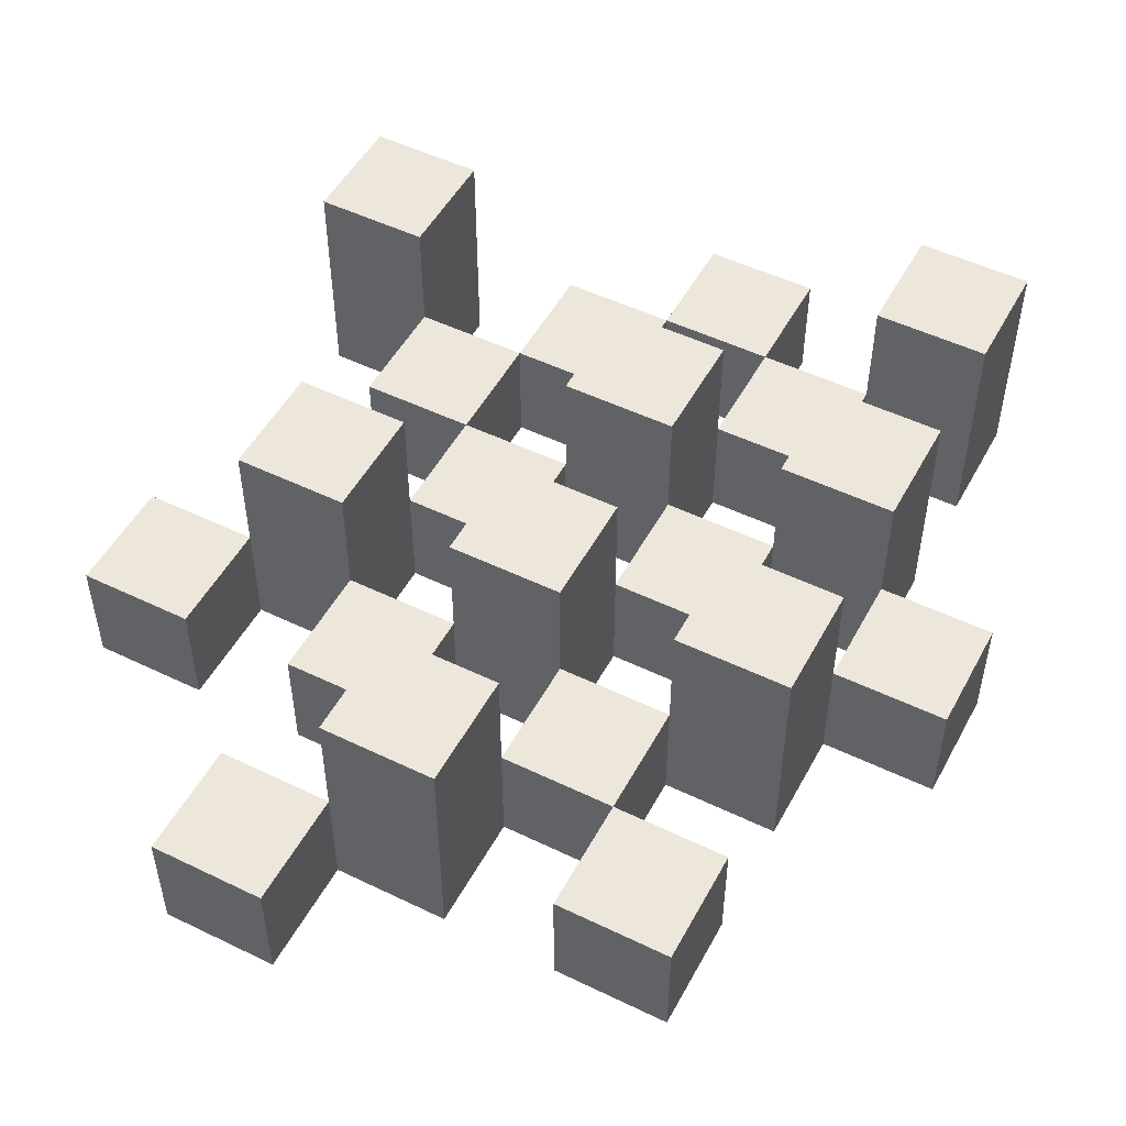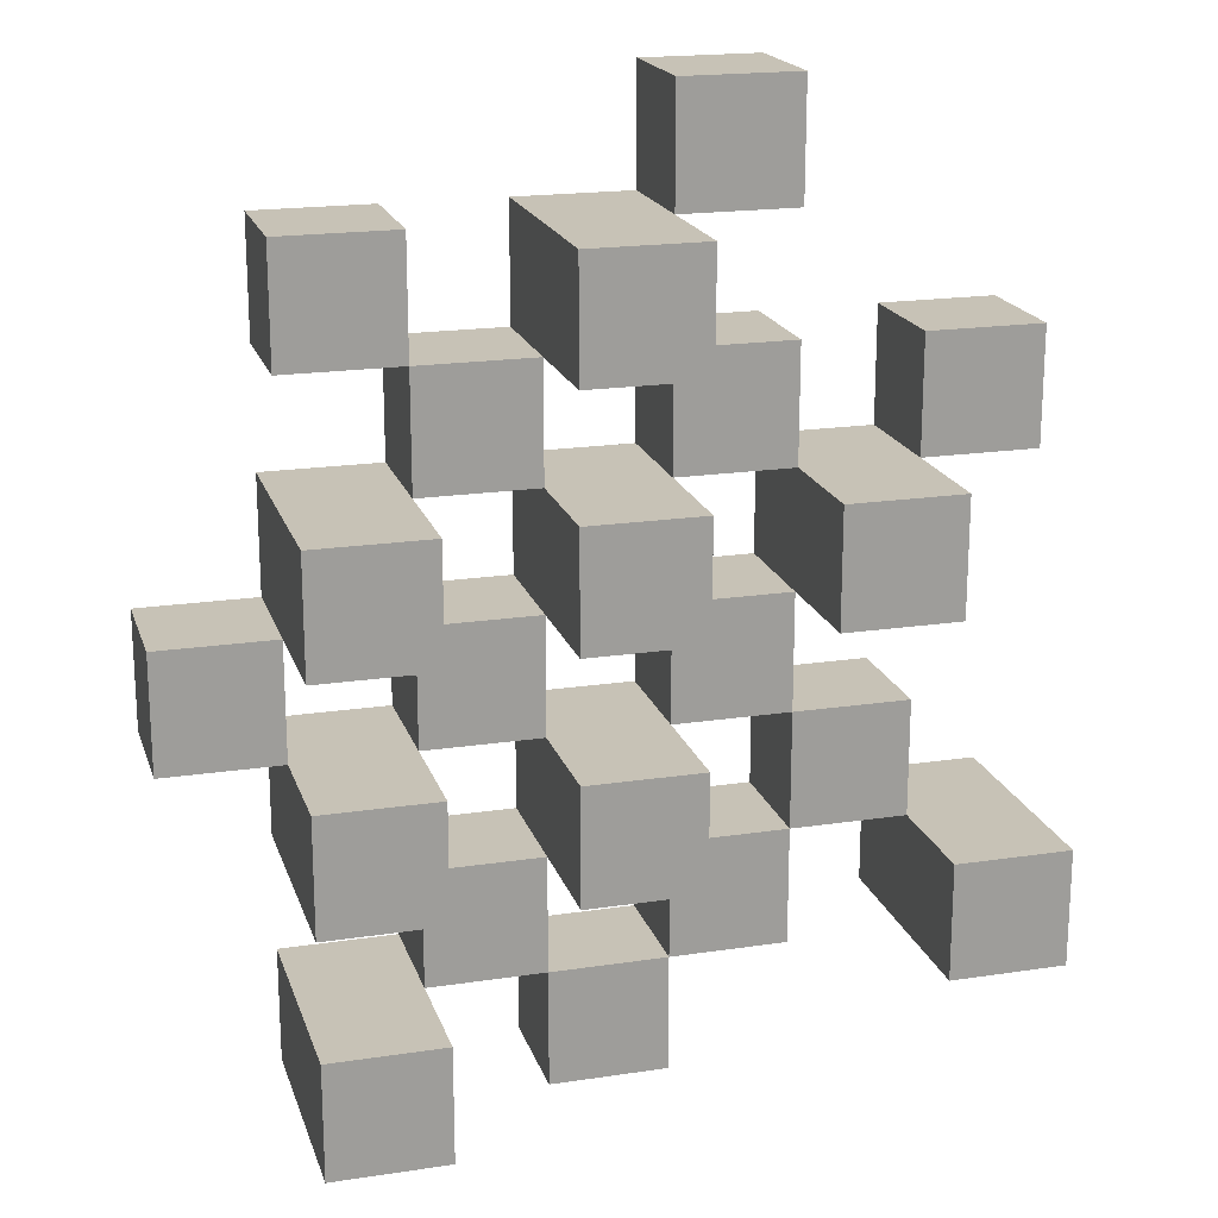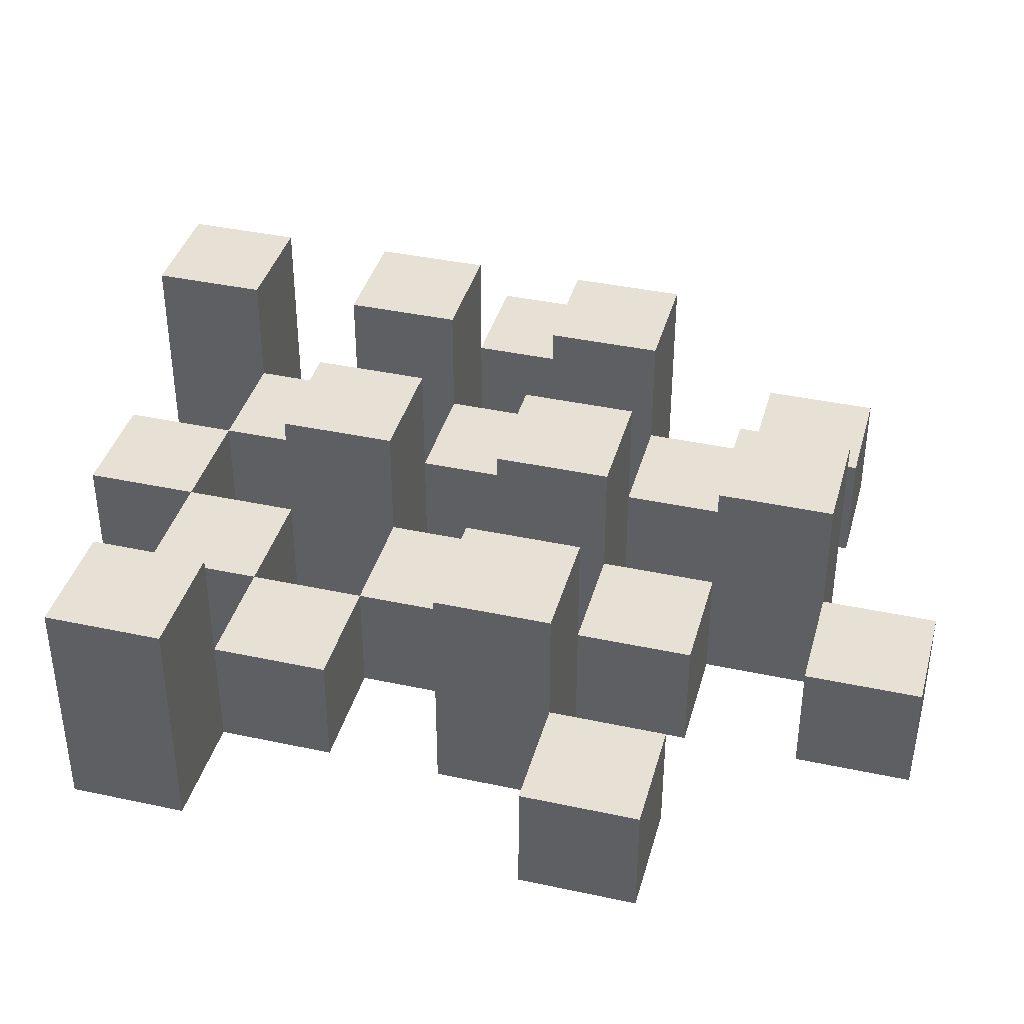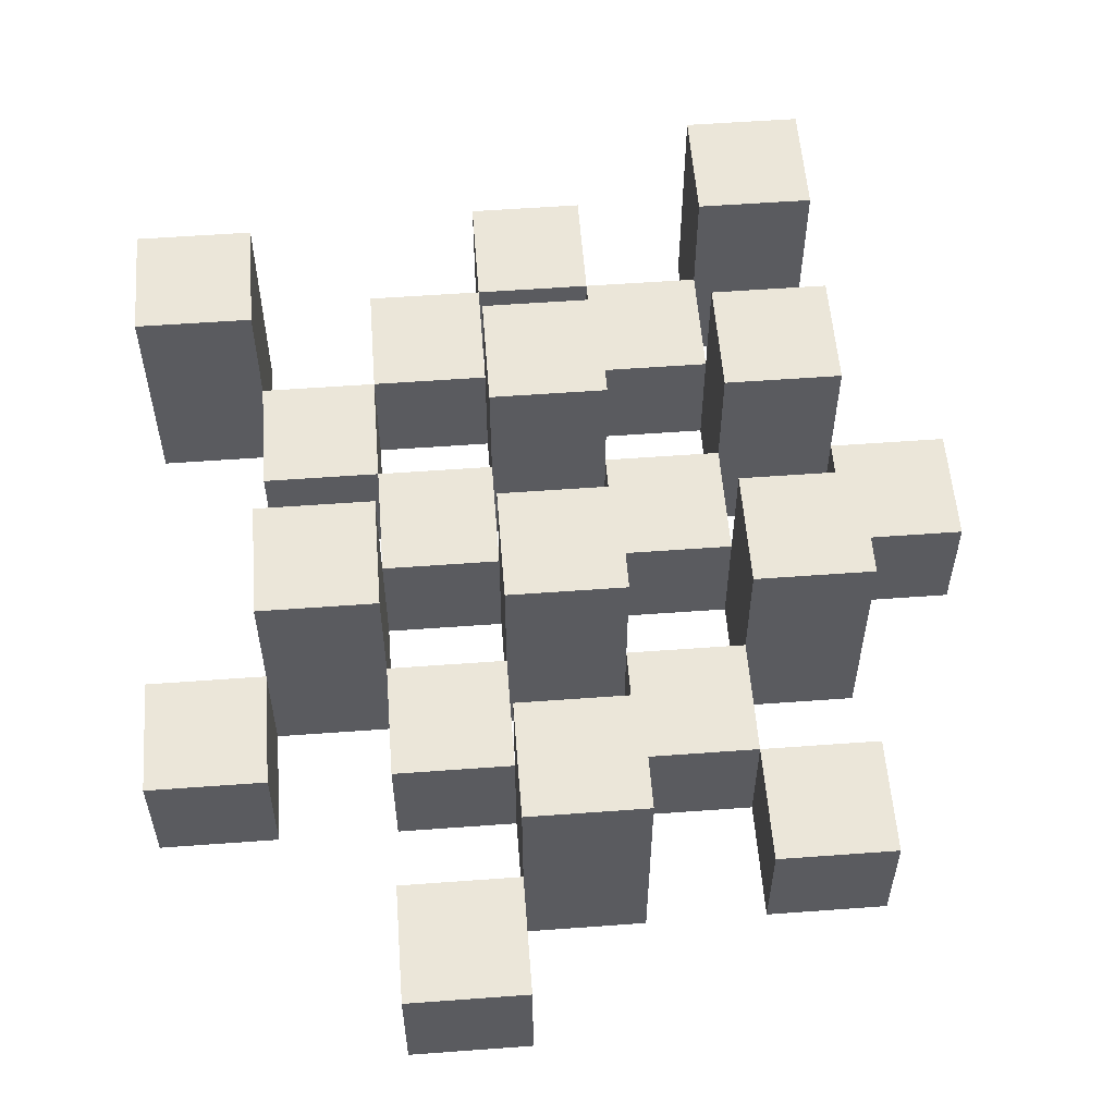
<metadata>
{"format":"obj","ext":"obj","renderer":"f3d","projection":"perspective","resolution":1024,"background":"white","views":[{"elev":50.8,"azim":27.8,"up":"+Y"},{"elev":19.2,"azim":164.2,"up":"+Z"},{"elev":39.0,"azim":-74.9,"up":"+Y"},{"elev":56.1,"azim":-4.4,"up":"+Y"}]}
</metadata>
<code>
o
v 11.8 0.9 30.1
v 11.9 0.9 30.1
v 12 0.9 30.1
v 12.1 0.9 30.1
v 11.8 1 30.1
v 11.9 1 30.1
v 12 1.1 30.1
v 12.1 1.1 30.1
v 11.5 0.9 30.2
v 11.6 0.9 30.2
v 11.7 0.9 30.2
v 11.8 0.9 30.2
v 11.9 0.9 30.2
v 12 0.9 30.2
v 11.7 1 30.2
v 11.8 1 30.2
v 11.9 1 30.2
v 12 1 30.2
v 11.5 1.1 30.2
v 11.6 1.1 30.2
v 11.6 0.9 30.3
v 11.7 0.9 30.3
v 11.8 0.9 30.3
v 11.9 0.9 30.3
v 12 0.9 30.3
v 12.1 0.9 30.3
v 11.6 1 30.3
v 11.7 1 30.3
v 11.8 1 30.3
v 11.9 1 30.3
v 12 1 30.3
v 11.8 1.1 30.3
v 11.9 1.1 30.3
v 12 1.1 30.3
v 12.1 1.1 30.3
v 11.7 0.9 30.4
v 11.8 0.9 30.4
v 11.9 0.9 30.4
v 12 0.9 30.4
v 12.1 0.9 30.4
v 12.2 0.9 30.4
v 11.7 1 30.4
v 11.8 1 30.4
v 11.9 1 30.4
v 12 1 30.4
v 12.1 1 30.4
v 12.2 1 30.4
v 11.6 0.9 30.5
v 11.7 0.9 30.5
v 11.8 0.9 30.5
v 11.9 0.9 30.5
v 12 0.9 30.5
v 12.1 0.9 30.5
v 11.7 1 30.5
v 11.8 1 30.5
v 11.9 1 30.5
v 12 1 30.5
v 12.1 1 30.5
v 11.6 1.1 30.5
v 11.7 1.1 30.5
v 11.8 1.1 30.5
v 11.9 1.1 30.5
v 12 1.1 30.5
v 12.1 1.1 30.5
v 11.5 0.9 30.6
v 11.6 0.9 30.6
v 11.7 0.9 30.6
v 11.8 0.9 30.6
v 11.9 0.9 30.6
v 12 0.9 30.6
v 11.5 1 30.6
v 11.6 1 30.6
v 11.7 1 30.6
v 11.8 1 30.6
v 11.9 1 30.6
v 12 1 30.6
v 11.8 0.9 30.7
v 11.9 0.9 30.7
v 12 0.9 30.7
v 12.1 0.9 30.7
v 11.8 1 30.7
v 11.9 1 30.7
v 12 1 30.7
v 12.1 1 30.7
v 11.8 1.1 30.7
v 11.9 1.1 30.7
v 11.7 0.9 30.8
v 11.8 0.9 30.8
v 11.7 1 30.8
v 11.8 1 30.8
v 11.8 0.9 30.2
v 11.9 0.9 30.2
v 12 0.9 30.2
v 12.1 0.9 30.2
v 11.8 1 30.2
v 11.9 1 30.2
v 12 1 30.2
v 12 1.1 30.2
v 12.1 1.1 30.2
v 11.5 0.9 30.3
v 11.6 0.9 30.3
v 11.7 0.9 30.3
v 11.8 0.9 30.3
v 11.9 0.9 30.3
v 12 0.9 30.3
v 11.6 1 30.3
v 11.7 1 30.3
v 11.8 1 30.3
v 11.9 1 30.3
v 12 1 30.3
v 11.5 1.1 30.3
v 11.6 1.1 30.3
v 11.6 0.9 30.4
v 11.7 0.9 30.4
v 11.8 0.9 30.4
v 11.9 0.9 30.4
v 12 0.9 30.4
v 12.1 0.9 30.4
v 11.6 1 30.4
v 11.7 1 30.4
v 11.8 1 30.4
v 11.9 1 30.4
v 12 1 30.4
v 12.1 1 30.4
v 11.8 1.1 30.4
v 11.9 1.1 30.4
v 12 1.1 30.4
v 12.1 1.1 30.4
v 11.7 0.9 30.5
v 11.8 0.9 30.5
v 11.9 0.9 30.5
v 12 0.9 30.5
v 12.1 0.9 30.5
v 12.2 0.9 30.5
v 11.7 1 30.5
v 11.8 1 30.5
v 11.9 1 30.5
v 12 1 30.5
v 12.1 1 30.5
v 12.2 1 30.5
v 11.6 0.9 30.6
v 11.7 0.9 30.6
v 11.8 0.9 30.6
v 11.9 0.9 30.6
v 12 0.9 30.6
v 12.1 0.9 30.6
v 11.6 1 30.6
v 11.7 1 30.6
v 11.8 1 30.6
v 11.9 1 30.6
v 12 1 30.6
v 11.6 1.1 30.6
v 11.7 1.1 30.6
v 11.8 1.1 30.6
v 11.9 1.1 30.6
v 12 1.1 30.6
v 12.1 1.1 30.6
v 11.5 0.9 30.7
v 11.6 0.9 30.7
v 11.7 0.9 30.7
v 11.8 0.9 30.7
v 11.9 0.9 30.7
v 12 0.9 30.7
v 11.5 1 30.7
v 11.6 1 30.7
v 11.7 1 30.7
v 11.8 1 30.7
v 11.9 1 30.7
v 12 1 30.7
v 11.8 0.9 30.8
v 11.9 0.9 30.8
v 12 0.9 30.8
v 12.1 0.9 30.8
v 11.8 1 30.8
v 12 1 30.8
v 12.1 1 30.8
v 11.8 1.1 30.8
v 11.9 1.1 30.8
v 11.7 0.9 30.9
v 11.8 0.9 30.9
v 11.7 1 30.9
v 11.8 1 30.9
v 11.5 0.9 30.2
v 11.5 1.1 30.2
v 11.5 0.9 30.3
v 11.5 1.1 30.3
v 11.5 0.9 30.6
v 11.5 1 30.6
v 11.5 0.9 30.7
v 11.5 1 30.7
v 11.6 0.9 30.3
v 11.6 1 30.3
v 11.6 0.9 30.4
v 11.6 1 30.4
v 11.6 0.9 30.5
v 11.6 1.1 30.5
v 11.6 0.9 30.6
v 11.6 1 30.6
v 11.6 1.1 30.6
v 11.7 0.9 30.2
v 11.7 1 30.2
v 11.7 0.9 30.3
v 11.7 1 30.3
v 11.7 0.9 30.4
v 11.7 1 30.4
v 11.7 0.9 30.5
v 11.7 1 30.5
v 11.7 0.9 30.6
v 11.7 1 30.6
v 11.7 0.9 30.7
v 11.7 1 30.7
v 11.7 0.9 30.8
v 11.7 1 30.8
v 11.7 0.9 30.9
v 11.7 1 30.9
v 11.8 0.9 30.1
v 11.8 1 30.1
v 11.8 0.9 30.2
v 11.8 1 30.2
v 11.8 0.9 30.3
v 11.8 1 30.3
v 11.8 1.1 30.3
v 11.8 0.9 30.4
v 11.8 1 30.4
v 11.8 1.1 30.4
v 11.8 0.9 30.5
v 11.8 1 30.5
v 11.8 1.1 30.5
v 11.8 0.9 30.6
v 11.8 1 30.6
v 11.8 1.1 30.6
v 11.8 0.9 30.7
v 11.8 1 30.7
v 11.8 1.1 30.7
v 11.8 0.9 30.8
v 11.8 1 30.8
v 11.8 1.1 30.8
v 11.9 0.9 30.2
v 11.9 1 30.2
v 11.9 0.9 30.3
v 11.9 1 30.3
v 11.9 0.9 30.4
v 11.9 1 30.4
v 11.9 0.9 30.5
v 11.9 1 30.5
v 11.9 0.9 30.6
v 11.9 1 30.6
v 11.9 0.9 30.7
v 11.9 1 30.7
v 12 0.9 30.1
v 12 1.1 30.1
v 12 0.9 30.2
v 12 1 30.2
v 12 1.1 30.2
v 12 0.9 30.3
v 12 1 30.3
v 12 1.1 30.3
v 12 0.9 30.4
v 12 1 30.4
v 12 1.1 30.4
v 12 0.9 30.5
v 12 1 30.5
v 12 1.1 30.5
v 12 0.9 30.6
v 12 1 30.6
v 12 1.1 30.6
v 12 0.9 30.7
v 12 1 30.7
v 12 0.9 30.8
v 12 1 30.8
v 12.1 0.9 30.4
v 12.1 1 30.4
v 12.1 0.9 30.5
v 12.1 1 30.5
v 11.6 0.9 30.2
v 11.6 1.1 30.2
v 11.6 0.9 30.3
v 11.6 1 30.3
v 11.6 1.1 30.3
v 11.6 0.9 30.6
v 11.6 1 30.6
v 11.6 0.9 30.7
v 11.6 1 30.7
v 11.7 0.9 30.3
v 11.7 1 30.3
v 11.7 0.9 30.4
v 11.7 1 30.4
v 11.7 0.9 30.5
v 11.7 1 30.5
v 11.7 1.1 30.5
v 11.7 0.9 30.6
v 11.7 1 30.6
v 11.7 1.1 30.6
v 11.8 0.9 30.2
v 11.8 1 30.2
v 11.8 0.9 30.3
v 11.8 1 30.3
v 11.8 0.9 30.4
v 11.8 1 30.4
v 11.8 0.9 30.5
v 11.8 1 30.5
v 11.8 0.9 30.6
v 11.8 1 30.6
v 11.8 0.9 30.7
v 11.8 1 30.7
v 11.8 0.9 30.8
v 11.8 1 30.8
v 11.8 0.9 30.9
v 11.8 1 30.9
v 11.9 0.9 30.1
v 11.9 1 30.1
v 11.9 0.9 30.2
v 11.9 1 30.2
v 11.9 0.9 30.3
v 11.9 1 30.3
v 11.9 1.1 30.3
v 11.9 0.9 30.4
v 11.9 1 30.4
v 11.9 1.1 30.4
v 11.9 0.9 30.5
v 11.9 1 30.5
v 11.9 1.1 30.5
v 11.9 0.9 30.6
v 11.9 1 30.6
v 11.9 1.1 30.6
v 11.9 0.9 30.7
v 11.9 1 30.7
v 11.9 1.1 30.7
v 11.9 0.9 30.8
v 11.9 1.1 30.8
v 12 0.9 30.2
v 12 1 30.2
v 12 0.9 30.3
v 12 1 30.3
v 12 0.9 30.4
v 12 1 30.4
v 12 0.9 30.5
v 12 1 30.5
v 12 0.9 30.6
v 12 1 30.6
v 12 0.9 30.7
v 12 1 30.7
v 12.1 0.9 30.1
v 12.1 1.1 30.1
v 12.1 0.9 30.2
v 12.1 1.1 30.2
v 12.1 0.9 30.3
v 12.1 1.1 30.3
v 12.1 0.9 30.4
v 12.1 1 30.4
v 12.1 1.1 30.4
v 12.1 0.9 30.5
v 12.1 1 30.5
v 12.1 1.1 30.5
v 12.1 0.9 30.6
v 12.1 1.1 30.6
v 12.1 0.9 30.7
v 12.1 1 30.7
v 12.1 0.9 30.8
v 12.1 1 30.8
v 12.2 0.9 30.4
v 12.2 1 30.4
v 12.2 0.9 30.5
v 12.2 1 30.5
v 11.5 0.9 30.2
v 11.5 0.9 30.3
v 11.5 0.9 30.6
v 11.5 0.9 30.7
v 11.6 0.9 30.2
v 11.6 0.9 30.3
v 11.6 0.9 30.4
v 11.6 0.9 30.5
v 11.6 0.9 30.6
v 11.6 0.9 30.7
v 11.7 0.9 30.2
v 11.7 0.9 30.3
v 11.7 0.9 30.4
v 11.7 0.9 30.5
v 11.7 0.9 30.6
v 11.7 0.9 30.7
v 11.7 0.9 30.8
v 11.7 0.9 30.9
v 11.8 0.9 30.1
v 11.8 0.9 30.2
v 11.8 0.9 30.3
v 11.8 0.9 30.4
v 11.8 0.9 30.5
v 11.8 0.9 30.6
v 11.8 0.9 30.7
v 11.8 0.9 30.8
v 11.8 0.9 30.9
v 11.9 0.9 30.1
v 11.9 0.9 30.2
v 11.9 0.9 30.3
v 11.9 0.9 30.4
v 11.9 0.9 30.5
v 11.9 0.9 30.6
v 11.9 0.9 30.7
v 11.9 0.9 30.8
v 12 0.9 30.1
v 12 0.9 30.2
v 12 0.9 30.3
v 12 0.9 30.4
v 12 0.9 30.5
v 12 0.9 30.6
v 12 0.9 30.7
v 12 0.9 30.8
v 12.1 0.9 30.1
v 12.1 0.9 30.2
v 12.1 0.9 30.3
v 12.1 0.9 30.4
v 12.1 0.9 30.5
v 12.1 0.9 30.6
v 12.1 0.9 30.7
v 12.1 0.9 30.8
v 12.2 0.9 30.4
v 12.2 0.9 30.5
v 11.5 1 30.6
v 11.5 1 30.7
v 11.6 1 30.3
v 11.6 1 30.4
v 11.6 1 30.6
v 11.6 1 30.7
v 11.7 1 30.2
v 11.7 1 30.3
v 11.7 1 30.4
v 11.7 1 30.5
v 11.7 1 30.6
v 11.7 1 30.7
v 11.7 1 30.8
v 11.7 1 30.9
v 11.8 1 30.1
v 11.8 1 30.2
v 11.8 1 30.3
v 11.8 1 30.4
v 11.8 1 30.5
v 11.8 1 30.6
v 11.8 1 30.7
v 11.8 1 30.8
v 11.8 1 30.9
v 11.9 1 30.1
v 11.9 1 30.2
v 11.9 1 30.3
v 11.9 1 30.4
v 11.9 1 30.5
v 11.9 1 30.6
v 11.9 1 30.7
v 12 1 30.2
v 12 1 30.3
v 12 1 30.4
v 12 1 30.5
v 12 1 30.6
v 12 1 30.7
v 12 1 30.8
v 12.1 1 30.4
v 12.1 1 30.5
v 12.1 1 30.7
v 12.1 1 30.8
v 12.2 1 30.4
v 12.2 1 30.5
v 11.5 1.1 30.2
v 11.5 1.1 30.3
v 11.6 1.1 30.2
v 11.6 1.1 30.3
v 11.6 1.1 30.5
v 11.6 1.1 30.6
v 11.7 1.1 30.5
v 11.7 1.1 30.6
v 11.8 1.1 30.3
v 11.8 1.1 30.4
v 11.8 1.1 30.5
v 11.8 1.1 30.6
v 11.8 1.1 30.7
v 11.8 1.1 30.8
v 11.9 1.1 30.3
v 11.9 1.1 30.4
v 11.9 1.1 30.5
v 11.9 1.1 30.6
v 11.9 1.1 30.7
v 11.9 1.1 30.8
v 12 1.1 30.1
v 12 1.1 30.2
v 12 1.1 30.3
v 12 1.1 30.4
v 12 1.1 30.5
v 12 1.1 30.6
v 12.1 1.1 30.1
v 12.1 1.1 30.2
v 12.1 1.1 30.3
v 12.1 1.1 30.4
v 12.1 1.1 30.5
v 12.1 1.1 30.6
f 5 2 1
f 6 2 5
f 7 4 3
f 8 4 7
f 15 12 11
f 16 12 15
f 17 14 13
f 18 14 17
f 19 10 9
f 20 10 19
f 27 22 21
f 28 22 27
f 29 24 23
f 30 24 29
f 31 26 25
f 32 30 29
f 33 30 32
f 34 26 31
f 35 26 34
f 42 37 36
f 43 37 42
f 44 39 38
f 45 39 44
f 46 41 40
f 47 41 46
f 54 49 48
f 55 51 50
f 56 51 55
f 57 53 52
f 58 53 57
f 59 54 48
f 60 54 59
f 61 56 55
f 62 56 61
f 63 58 57
f 64 58 63
f 71 66 65
f 72 66 71
f 73 68 67
f 74 68 73
f 75 70 69
f 76 70 75
f 81 78 77
f 82 78 81
f 83 80 79
f 84 80 83
f 85 82 81
f 86 82 85
f 89 88 87
f 90 88 89
f 91 92 95
f 95 92 96
f 93 94 97
f 97 94 98
f 98 94 99
f 100 101 106
f 102 103 107
f 107 103 108
f 104 105 109
f 109 105 110
f 100 106 111
f 111 106 112
f 113 114 119
f 119 114 120
f 115 116 121
f 121 116 122
f 117 118 123
f 123 118 124
f 121 122 125
f 125 122 126
f 123 124 127
f 127 124 128
f 129 130 135
f 135 130 136
f 131 132 137
f 137 132 138
f 133 134 139
f 139 134 140
f 141 142 147
f 147 142 148
f 143 144 149
f 149 144 150
f 145 146 151
f 147 148 152
f 152 148 153
f 149 150 154
f 154 150 155
f 151 146 156
f 156 146 157
f 158 159 164
f 164 159 165
f 160 161 166
f 166 161 167
f 162 163 168
f 168 163 169
f 170 171 174
f 172 173 175
f 175 173 176
f 174 171 177
f 177 171 178
f 179 180 181
f 181 180 182
f 185 184 183
f 186 184 185
f 189 188 187
f 190 188 189
f 193 192 191
f 194 192 193
f 197 196 195
f 198 196 197
f 199 196 198
f 202 201 200
f 203 201 202
f 206 205 204
f 207 205 206
f 210 209 208
f 211 209 210
f 214 213 212
f 215 213 214
f 218 217 216
f 219 217 218
f 223 221 220
f 223 222 221
f 224 222 223
f 225 222 224
f 229 227 226
f 229 228 227
f 230 228 229
f 231 228 230
f 235 233 232
f 235 234 233
f 236 234 235
f 237 234 236
f 240 239 238
f 241 239 240
f 244 243 242
f 245 243 244
f 248 247 246
f 249 247 248
f 252 251 250
f 253 251 252
f 254 251 253
f 258 256 255
f 258 257 256
f 259 257 258
f 260 257 259
f 264 262 261
f 264 263 262
f 265 263 264
f 266 263 265
f 269 268 267
f 270 268 269
f 273 272 271
f 274 272 273
f 275 276 277
f 277 276 278
f 278 276 279
f 280 281 282
f 282 281 283
f 284 285 286
f 286 285 287
f 288 289 291
f 289 290 291
f 291 290 292
f 292 290 293
f 294 295 296
f 296 295 297
f 298 299 300
f 300 299 301
f 302 303 304
f 304 303 305
f 306 307 308
f 308 307 309
f 310 311 312
f 312 311 313
f 314 315 317
f 315 316 317
f 317 316 318
f 318 316 319
f 320 321 323
f 321 322 323
f 323 322 324
f 324 322 325
f 326 327 329
f 327 328 329
f 329 328 330
f 331 332 333
f 333 332 334
f 335 336 337
f 337 336 338
f 339 340 341
f 341 340 342
f 343 344 345
f 345 344 346
f 347 348 349
f 349 348 350
f 350 348 351
f 352 353 355
f 353 354 355
f 355 354 356
f 357 358 359
f 359 358 360
f 361 362 363
f 363 362 364
f 369 366 365
f 370 366 369
f 373 368 367
f 374 368 373
f 376 371 370
f 377 371 376
f 378 373 372
f 379 373 378
f 384 376 375
f 385 376 384
f 386 378 377
f 387 378 386
f 388 380 379
f 389 380 388
f 390 382 381
f 391 382 390
f 392 384 383
f 393 384 392
f 394 386 385
f 395 386 394
f 396 388 387
f 397 388 396
f 398 390 389
f 399 390 398
f 401 394 393
f 402 394 401
f 403 396 395
f 404 396 403
f 405 398 397
f 406 398 405
f 408 401 400
f 409 401 408
f 410 403 402
f 411 403 410
f 412 405 404
f 413 405 412
f 414 407 406
f 415 407 414
f 416 412 411
f 417 412 416
f 418 419 422
f 422 419 423
f 420 421 425
f 425 421 426
f 424 425 433
f 433 425 434
f 426 427 435
f 435 427 436
f 428 429 437
f 437 429 438
f 430 431 439
f 439 431 440
f 432 433 441
f 441 433 442
f 442 443 448
f 448 443 449
f 444 445 450
f 450 445 451
f 446 447 452
f 452 447 453
f 453 454 457
f 457 454 458
f 455 456 459
f 459 456 460
f 461 462 463
f 463 462 464
f 465 466 467
f 467 466 468
f 469 470 475
f 475 470 476
f 471 472 477
f 477 472 478
f 473 474 479
f 479 474 480
f 481 482 487
f 487 482 488
f 483 484 489
f 489 484 490
f 485 486 491
f 491 486 492

</code>
